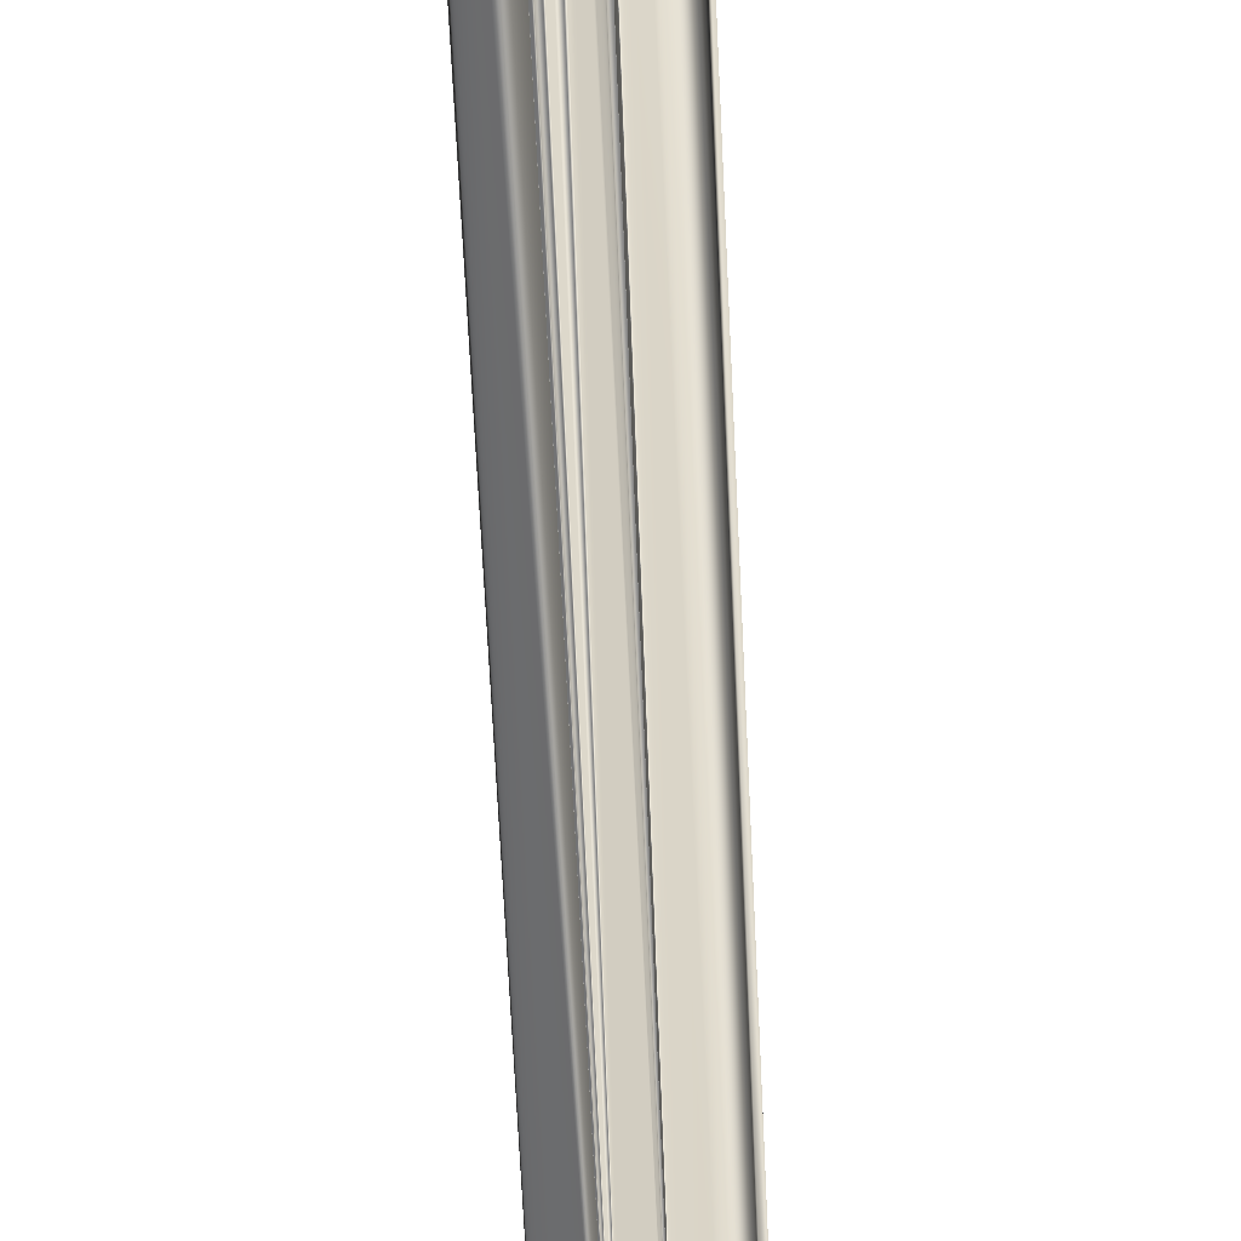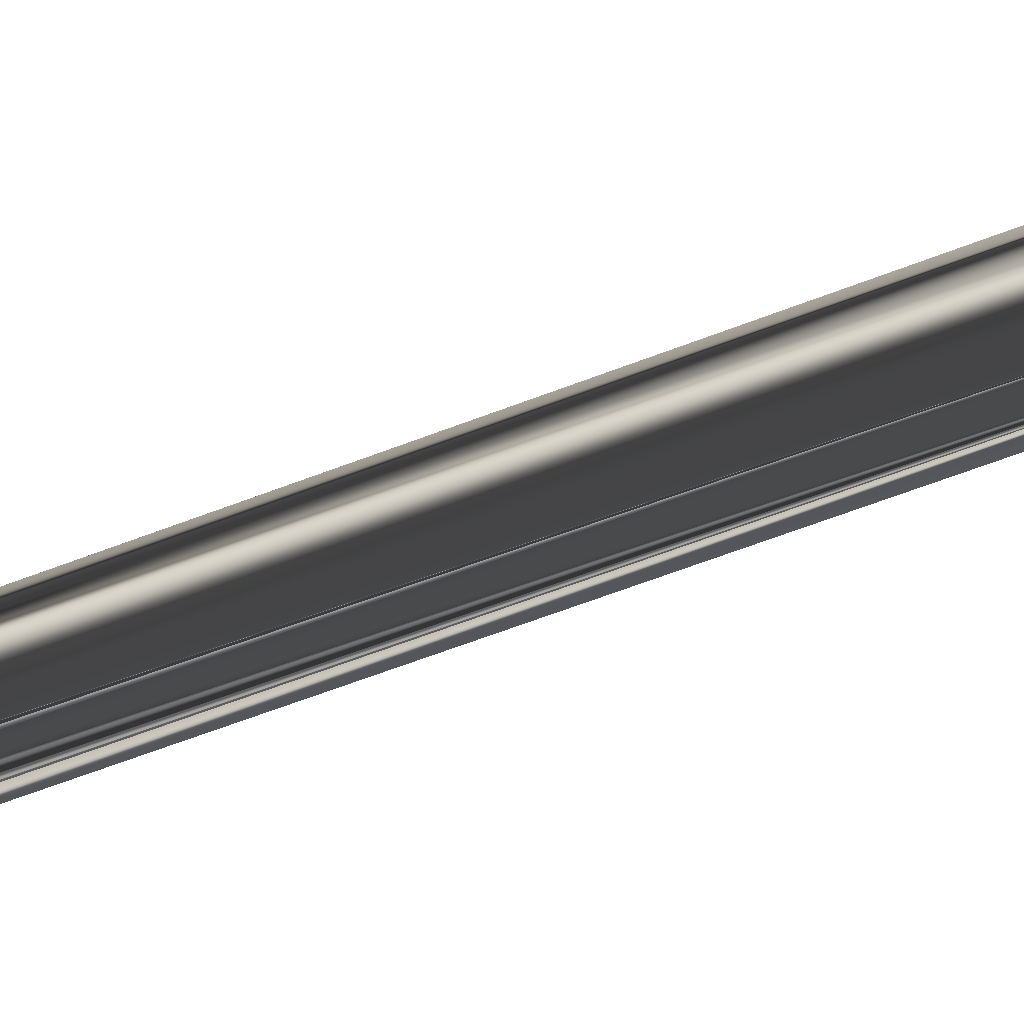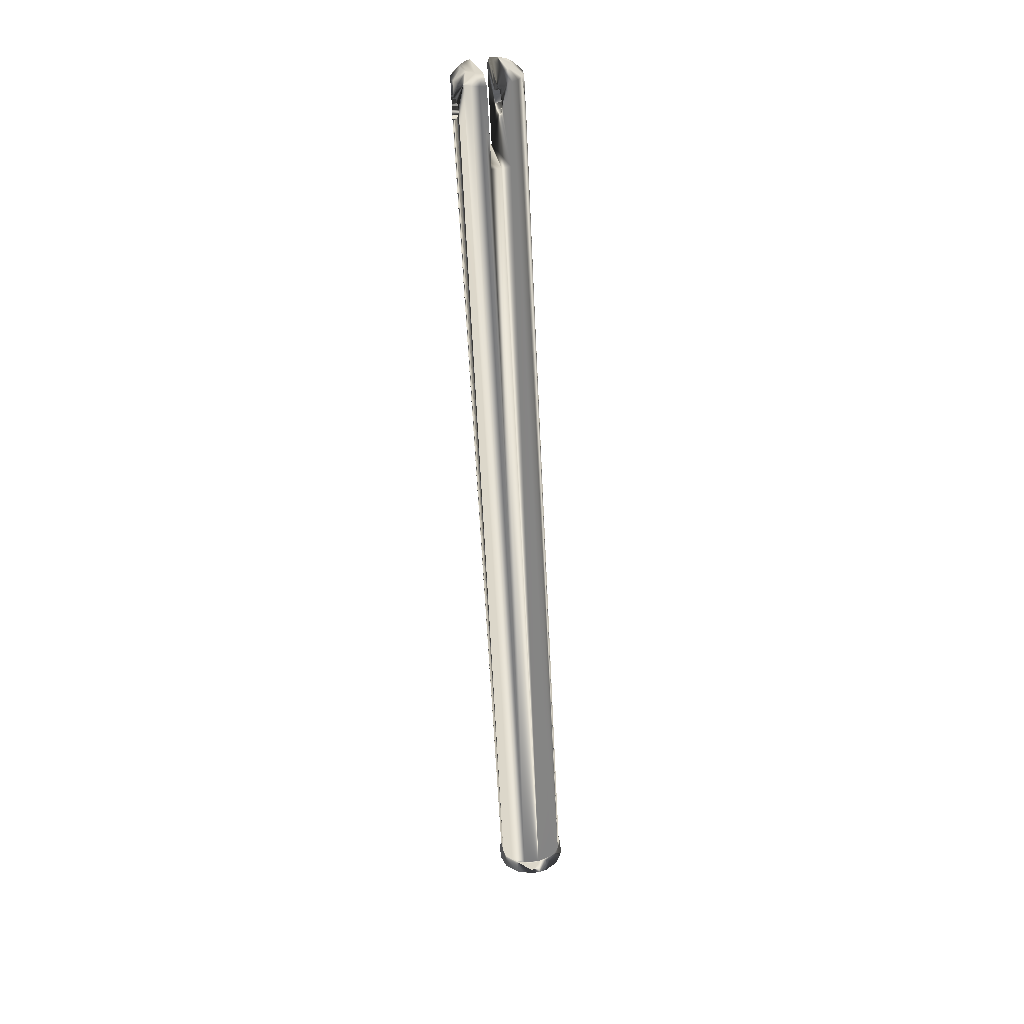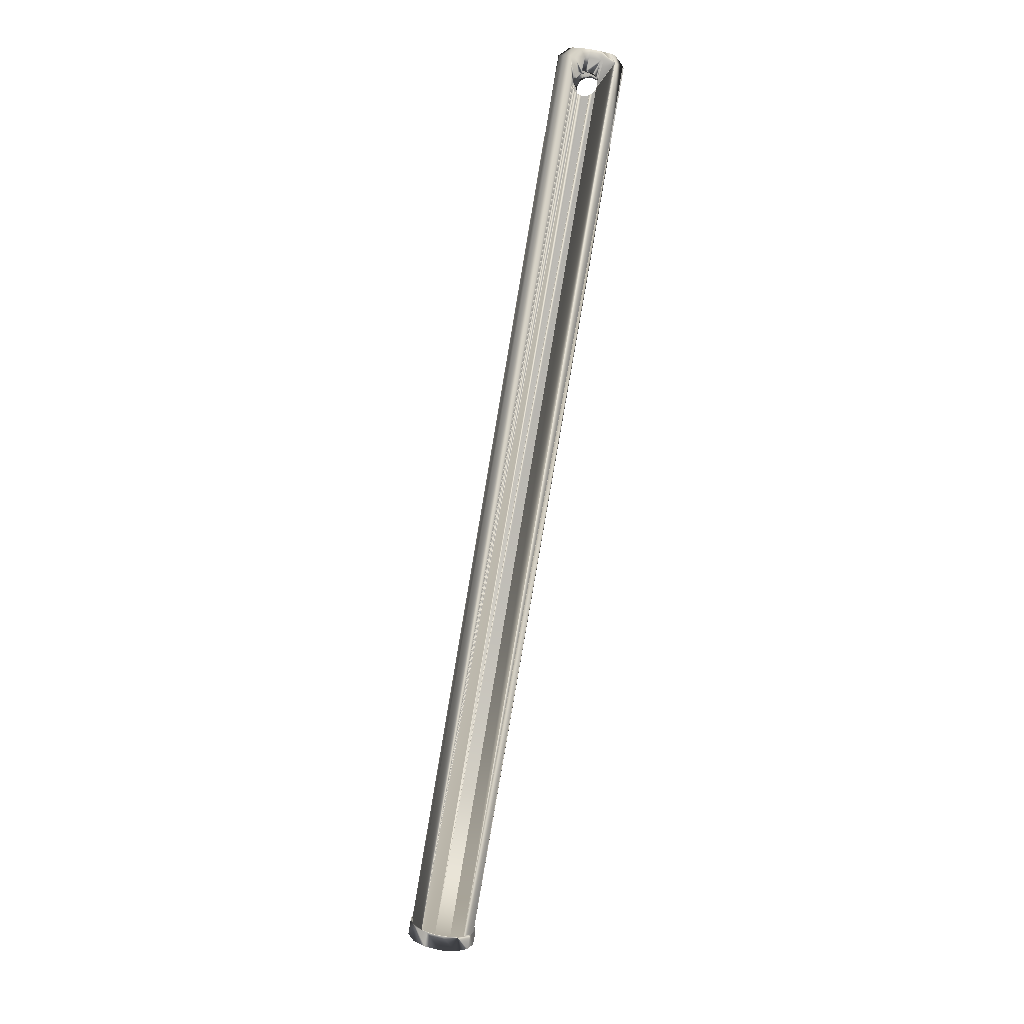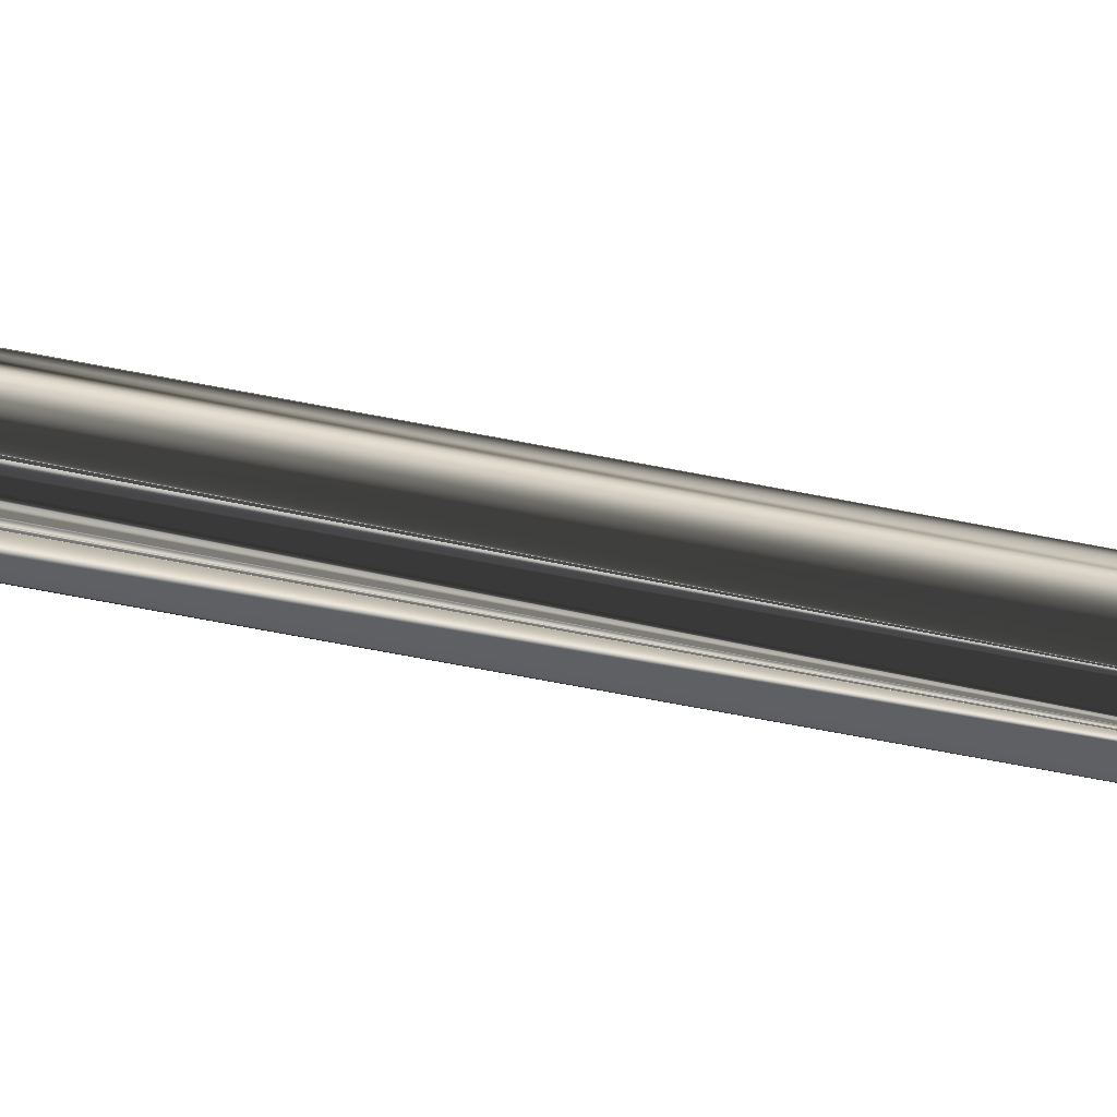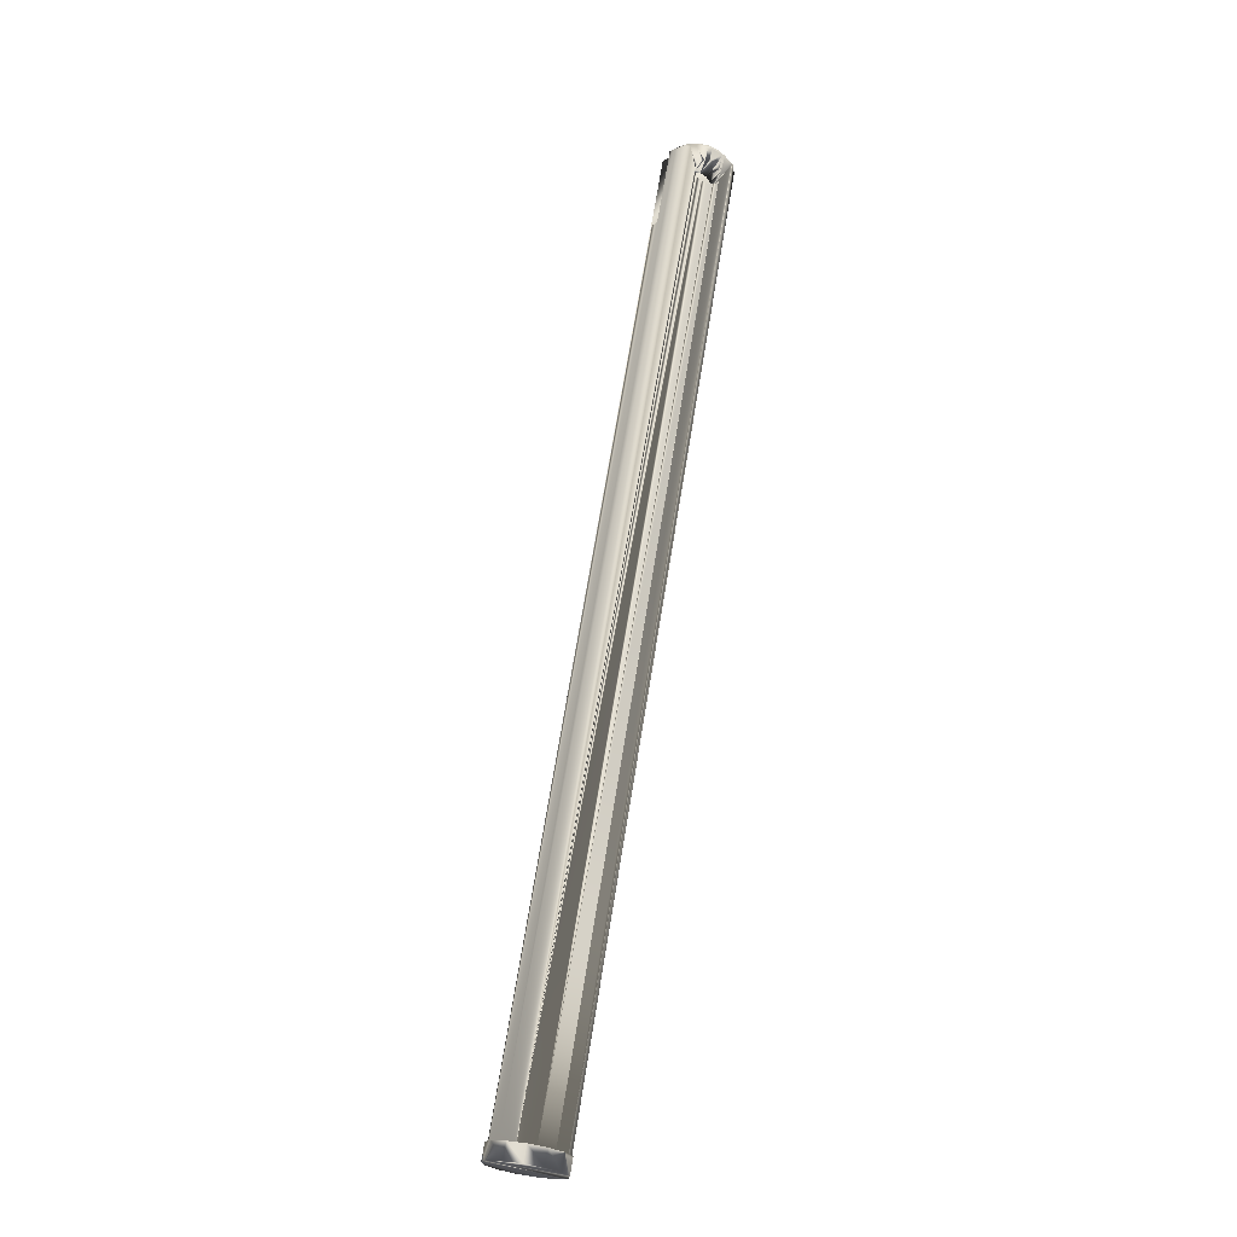
<metadata>
{"format":"obj","ext":"obj","renderer":"f3d","projection":"perspective","resolution":1024,"background":"white","views":[{"elev":-60.5,"azim":172.9,"up":"+Z"},{"elev":-58.3,"azim":-77.4,"up":"+Z"},{"elev":40.5,"azim":-106.5,"up":"+Y"},{"elev":7.3,"azim":6.2,"up":"+Y"},{"elev":-77.6,"azim":-110.1,"up":"+Z"},{"elev":-18.5,"azim":-19.7,"up":"+Y"}]}
</metadata>
<code>
v 288.1 682.4 667.2
v 290.5 682.7 667.4
v 244 400.9 667.9
v 291.9 683.8 667.8
v 285.5 695.1 668.2
v 288.1 690.4 667.3
v 286.4 689.7 667.6
v 284.1 695.3 669.3
v 284.7 686.4 667.9
v 285 685 667.8
v 238.9 401.7 667.3
v 292.8 687.2 667.9
v 292.8 686.7 667.9
v 293.9 693.6 668
v 292.8 685.7 668
v 292.3 688.5 667.6
v 291.4 689.5 667.4
v 290.1 694.3 667.2
v 230.6 403.2 673.1
v 229.3 403.4 678.2
v 230.6 403.2 683.3
v 296.3 667.9 681.2
v 250.7 399.7 680.8
v 298.4 692.9 671.1
v 292.4 684.5 667.9
v 298.2 692.9 670.9
v 248.3 400.1 670.9
v 296.4 667.9 675.6
v 250.7 399.7 675.6
v 293.9 693.6 688.3
v 294.7 693.5 688.2
v 298.2 692.9 685.4
v 292.8 685.7 688.4
v 290.1 694.3 689.2
v 289.4 690.4 689.2
v 288.9 694.5 688.9
v 291.6 689.4 688.9
v 292.5 687.8 688.6
v 292.8 686.8 688.5
v 234 402.6 687.2
v 285 685 688.6
v 285.6 689 688.6
v 285.6 689 688.6
v 286.6 689.9 688.9
v 287.8 690.4 689.1
v 292.3 684.4 688.5
v 291.9 683.8 688.6
v 291.4 683.3 688.7
v 288.1 682.4 689.2
v 287.7 682.5 689.2
v 286.4 683.1 689
v 286.2 683.3 689
v 290.2 682.6 689
v 289 682.3 689.1
v 275.5 671.4 681.2
v 280.7 695.9 683.2
v 281.8 695.7 685.3
v 284.7 686.5 688.4
v 284.8 687.1 688.4
v 284.8 687.1 667.9
v 280.7 695.9 673.2
v 279.7 696.1 675.2
v 300.5 692.5 681.2
v 292.6 687.8 681.2
v 291.4 689.5 681.2
v 283.3 698.5 681.2
v 279.7 696.1 681.2
v 275.5 671.4 675.2
v 290.2 682.6 675.2
v 296.3 667.9 675.2
v 287.4 690.2 675.2
v 289.5 690.4 675.2
v 291.4 689.5 675.2
v 300.5 692.5 675.2
v 292.8 685.7 675.2
v 284.9 685 675.2
v 294 696.7 685.4
v 284.6 698.3 673
v 283.3 698.5 675.2
v 297.9 696 675.2
v 287.3 697.8 670.9
v 275.1 671.5 678.2
v 296.4 667.9 680.8
v 296.7 696.2 673
v 294 696.7 670.9
v 294.7 693.5 668.2
v 288.9 694.5 667.5
v 290.6 697.3 670.2
v 281.8 695.7 671.1
v 284.6 698.3 683.3
v 284.1 695.3 687
v 287.3 697.8 685.4
v 285.5 695.1 688.2
v 290.6 697.3 686.2
v 297.9 696 681.2
v 298.4 692.9 685.3
v 296.7 696.2 683.3
v 292.5 687.8 667.8
v 292.6 687.8 675.2
v 291.4 689.5 667.4
v 289.4 690.4 667.2
v 290.4 690.2 667.2
v 287.7 690.3 667.3
v 289.1 690.5 667.2
v 287.4 690.2 667.4
v 285.6 689 675.2
v 285.7 689 667.8
v 284.8 687.1 675.2
v 284.9 687.7 667.9
v 285.5 688.8 667.8
v 284.9 685 667.8
v 285.6 683.8 667.5
v 286.8 682.9 667.3
v 286.6 683 667.3
v 286.2 683.3 675.2
v 286.2 683.3 667.4
v 288.1 682.4 675.2
v 287.8 682.5 667.2
v 291.6 683.5 667.7
v 290.2 682.6 667.4
v 289.1 682.3 667.2
v 292.4 684.7 667.9
v 291.9 683.8 675.2
v 291.9 683.8 681.2
v 288.1 682.4 681.2
v 290.2 682.6 681.2
v 290.3 682.6 689
v 286.2 683.3 681.2
v 286.8 682.9 689.1
v 285.5 684 688.8
v 284.9 685 681.2
v 284.8 687.1 681.2
v 284.9 685.2 688.6
v 284.9 687.8 688.4
v 285.6 689 681.2
v 289.1 690.5 689.2
v 288.1 690.4 689.1
v 287.4 690.2 681.2
v 287.4 690.2 689
v 289.5 690.4 681.2
v 292.4 688.3 688.7
v 291.4 689.5 689
v 290.4 690.1 689.1
v 292.5 684.8 688.5
v 292.8 685.7 681.2
v 292.8 687 688.5
v 238.9 401.7 689.1
v 244 400.9 688.5
v 248.3 400.1 685.5
v 246.6 400.4 687.7
v 250.2 399.8 683.5
v 250.2 399.8 672.8
v 236.2 402.2 667.4
v 234 402.6 669.1
v 231.7 403 670.6
v 229.2 403.4 675.4
v 228.8 403.5 678.2
v 228 398.5 678.2
v 229.2 403.4 680.9
v 230.9 398 670.6
v 241.5 401.3 666.8
v 235.3 397.3 667.4
v 240.7 396.4 666.8
v 246.6 400.4 668.7
v 251.5 399.6 678.2
v 250.7 394.7 678.2
v 249.4 394.9 683.5
v 241.5 401.3 689.6
v 236.2 402.2 688.9
v 235.3 397.3 688.9
v 231.7 403 685.8
v 230.9 398 685.8
v 249.4 394.9 672.8
v 240.7 396.4 689.6
v 245.8 395.5 687.7
v 228.3 398.5 680.9
v 245.8 395.5 668.7
v 228.3 398.5 675.4
f 1 121 3
f 3 121 120
f 3 120 2
f 2 119 3
f 3 119 4
f 3 4 25
f 5 87 6
f 6 103 5
f 5 103 105
f 5 105 8
f 8 105 7
f 8 7 107
f 107 110 8
f 8 110 109
f 8 109 60
f 154 9 11
f 11 9 111
f 111 10 11
f 11 10 112
f 11 112 116
f 116 114 11
f 11 114 113
f 11 113 3
f 3 113 118
f 3 118 1
f 12 14 13
f 13 14 86
f 13 86 15
f 15 86 26
f 15 26 122
f 12 98 14
f 14 98 16
f 14 16 100
f 100 17 14
f 14 17 102
f 14 102 18
f 18 102 101
f 18 101 87
f 87 101 104
f 87 104 6
f 68 19 82
f 82 19 20
f 82 20 55
f 55 20 21
f 63 96 22
f 22 96 149
f 22 149 83
f 83 149 23
f 83 23 29
f 24 74 70
f 24 70 26
f 25 122 3
f 3 122 26
f 3 26 27
f 27 26 70
f 27 70 29
f 29 70 28
f 29 28 83
f 30 39 31
f 31 39 33
f 31 33 32
f 32 33 144
f 143 30 35
f 35 30 34
f 35 34 136
f 136 34 36
f 143 142 30
f 30 142 37
f 30 37 141
f 141 38 30
f 30 38 146
f 30 146 39
f 133 58 40
f 52 130 40
f 40 130 41
f 40 41 133
f 59 134 91
f 91 134 42
f 42 43 91
f 91 43 44
f 91 44 93
f 44 139 93
f 93 139 45
f 93 45 36
f 36 45 137
f 36 137 136
f 48 127 147
f 96 32 149
f 149 32 144
f 149 144 148
f 148 144 46
f 148 46 147
f 147 46 47
f 147 47 48
f 49 50 147
f 147 50 129
f 147 129 40
f 40 129 51
f 40 51 52
f 127 53 147
f 147 53 54
f 147 54 49
f 67 55 56
f 56 55 21
f 56 21 57
f 57 21 40
f 57 40 91
f 91 40 58
f 91 58 59
f 60 9 8
f 8 9 154
f 8 154 89
f 89 154 19
f 89 19 61
f 61 19 68
f 61 68 62
f 128 125 55
f 55 125 22
f 67 132 55
f 55 132 131
f 55 131 128
f 95 63 64
f 125 126 22
f 22 126 124
f 22 124 63
f 63 124 145
f 63 145 64
f 64 65 95
f 95 65 140
f 95 140 66
f 66 140 138
f 66 138 67
f 67 138 135
f 67 135 132
f 70 74 75
f 79 62 106
f 117 68 69
f 69 68 70
f 69 70 123
f 123 70 75
f 106 71 79
f 79 71 72
f 79 72 80
f 80 72 73
f 80 73 74
f 74 73 99
f 74 99 75
f 117 115 68
f 68 115 76
f 68 76 62
f 62 76 108
f 62 108 106
f 97 95 66
f 94 77 92
f 92 77 97
f 92 97 90
f 90 97 66
f 78 79 80
f 88 81 85
f 85 81 78
f 85 78 84
f 84 78 80
f 82 55 22
f 70 68 28
f 28 68 82
f 28 82 83
f 83 82 22
f 62 79 61
f 61 79 78
f 84 80 74
f 74 24 84
f 84 24 26
f 84 26 85
f 26 86 85
f 85 86 14
f 85 14 88
f 14 18 88
f 88 18 87
f 88 87 81
f 87 5 81
f 81 5 8
f 81 8 78
f 78 8 89
f 78 89 61
f 66 67 56
f 66 56 90
f 56 57 90
f 90 57 91
f 90 91 92
f 91 93 92
f 92 93 36
f 92 36 94
f 36 34 94
f 94 34 30
f 94 30 77
f 63 95 96
f 96 95 97
f 96 97 32
f 32 97 77
f 32 77 31
f 31 77 30
f 98 12 99
f 99 12 13
f 99 13 75
f 98 99 16
f 16 99 73
f 16 73 100
f 104 101 72
f 72 101 102
f 72 102 73
f 73 102 17
f 73 17 100
f 71 105 103
f 71 103 72
f 72 103 6
f 72 6 104
f 105 71 7
f 7 71 106
f 7 106 107
f 108 60 109
f 108 109 106
f 106 109 110
f 106 110 107
f 60 108 9
f 9 108 76
f 9 76 111
f 115 112 76
f 76 112 10
f 76 10 111
f 118 113 117
f 117 113 114
f 117 114 115
f 115 114 116
f 115 116 112
f 69 121 117
f 117 121 1
f 117 1 118
f 123 4 69
f 69 4 119
f 119 2 69
f 69 2 120
f 69 120 121
f 13 15 75
f 75 15 122
f 75 122 123
f 123 122 25
f 123 25 4
f 47 46 124
f 124 46 144
f 124 144 145
f 47 124 48
f 48 124 126
f 48 126 127
f 50 49 125
f 125 49 54
f 125 54 126
f 126 54 53
f 126 53 127
f 128 52 51
f 128 51 125
f 125 51 129
f 125 129 50
f 52 128 130
f 130 128 131
f 130 131 41
f 132 59 58
f 132 58 131
f 131 58 133
f 131 133 41
f 59 132 134
f 134 132 135
f 134 135 42
f 138 44 135
f 135 44 43
f 135 43 42
f 136 137 140
f 140 137 45
f 140 45 138
f 138 45 139
f 138 139 44
f 65 143 140
f 140 143 35
f 140 35 136
f 64 38 65
f 65 38 141
f 141 37 65
f 65 37 142
f 65 142 143
f 144 33 145
f 145 33 39
f 145 39 64
f 64 39 146
f 64 146 38
f 157 159 21
f 21 159 171
f 21 171 40
f 40 171 169
f 40 169 147
f 147 169 168
f 147 168 148
f 148 168 150
f 148 150 149
f 149 150 151
f 149 151 23
f 23 151 165
f 23 165 29
f 29 165 152
f 29 152 27
f 27 152 164
f 27 164 3
f 3 164 161
f 3 161 11
f 11 161 153
f 11 153 154
f 154 153 155
f 154 155 19
f 19 155 156
f 19 156 20
f 20 156 157
f 20 157 21
f 178 158 157
f 157 158 159
f 157 156 178
f 178 156 155
f 178 155 160
f 160 155 153
f 160 153 162
f 162 153 161
f 162 161 163
f 163 161 164
f 163 164 177
f 177 164 152
f 177 152 173
f 173 152 165
f 173 165 166
f 166 165 151
f 166 151 167
f 167 151 150
f 167 150 175
f 175 150 168
f 175 168 174
f 174 168 169
f 174 169 170
f 170 169 171
f 170 171 172
f 172 171 159
f 172 159 176
f 176 159 158
f 170 172 176
f 176 158 166
f 166 158 178
f 166 178 173
f 174 170 175
f 175 170 176
f 175 176 167
f 167 176 166
f 163 177 162
f 162 177 173
f 162 173 160
f 160 173 178

</code>
